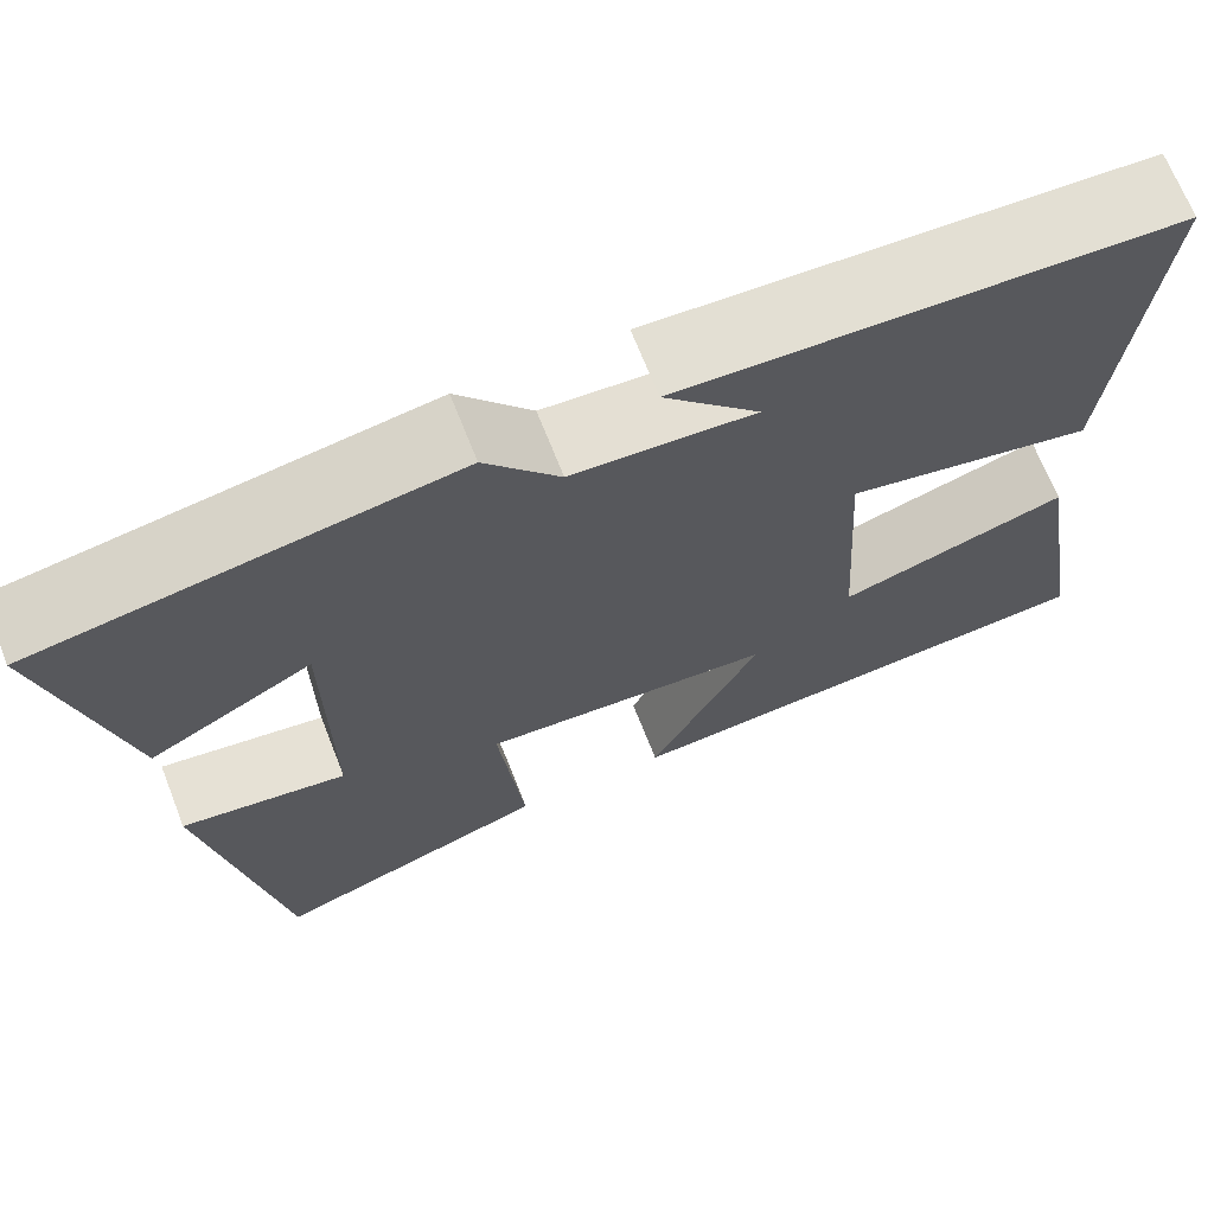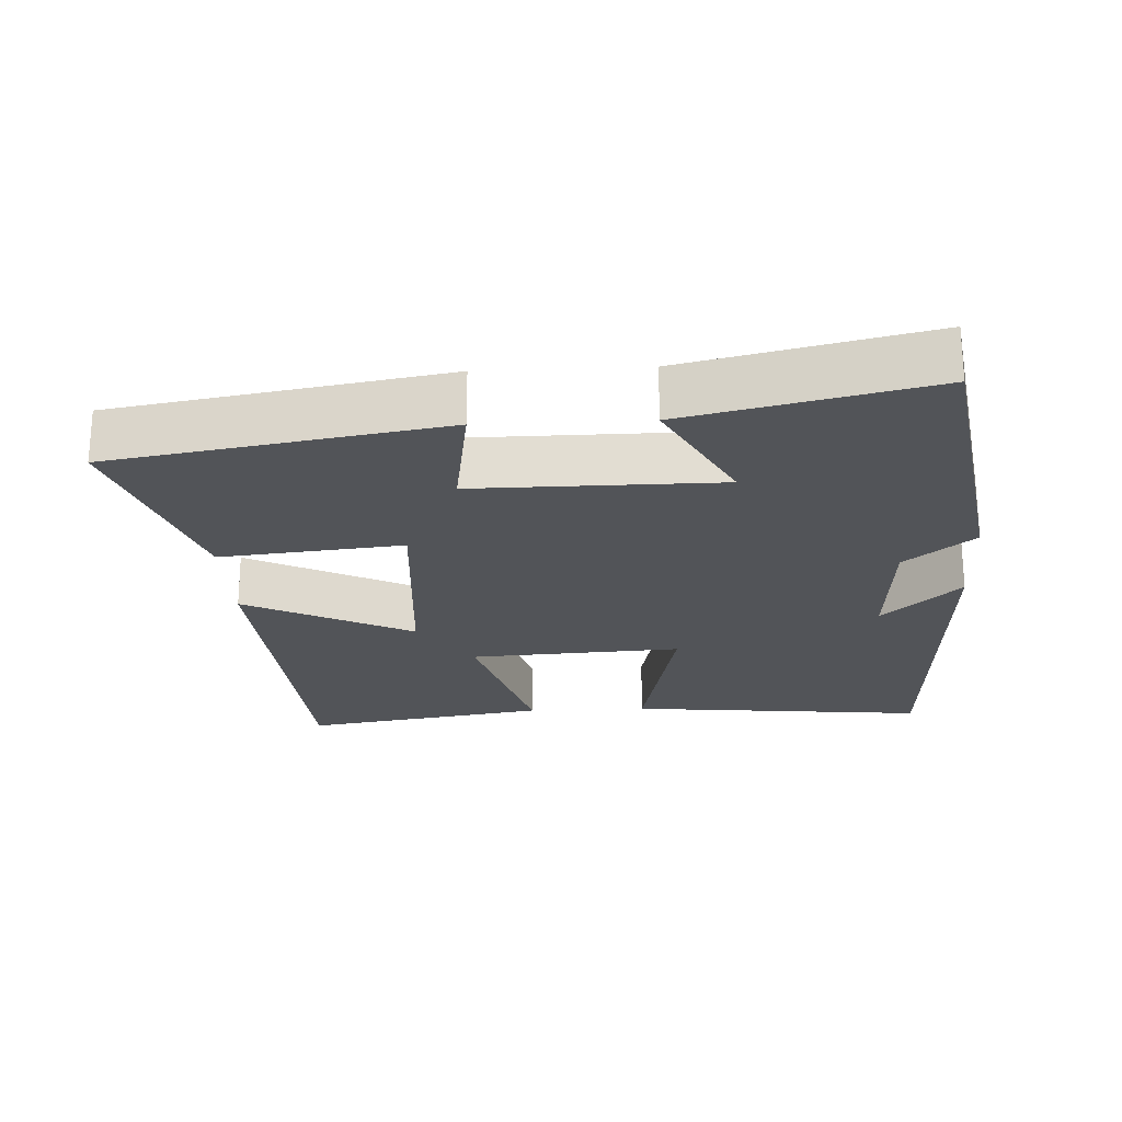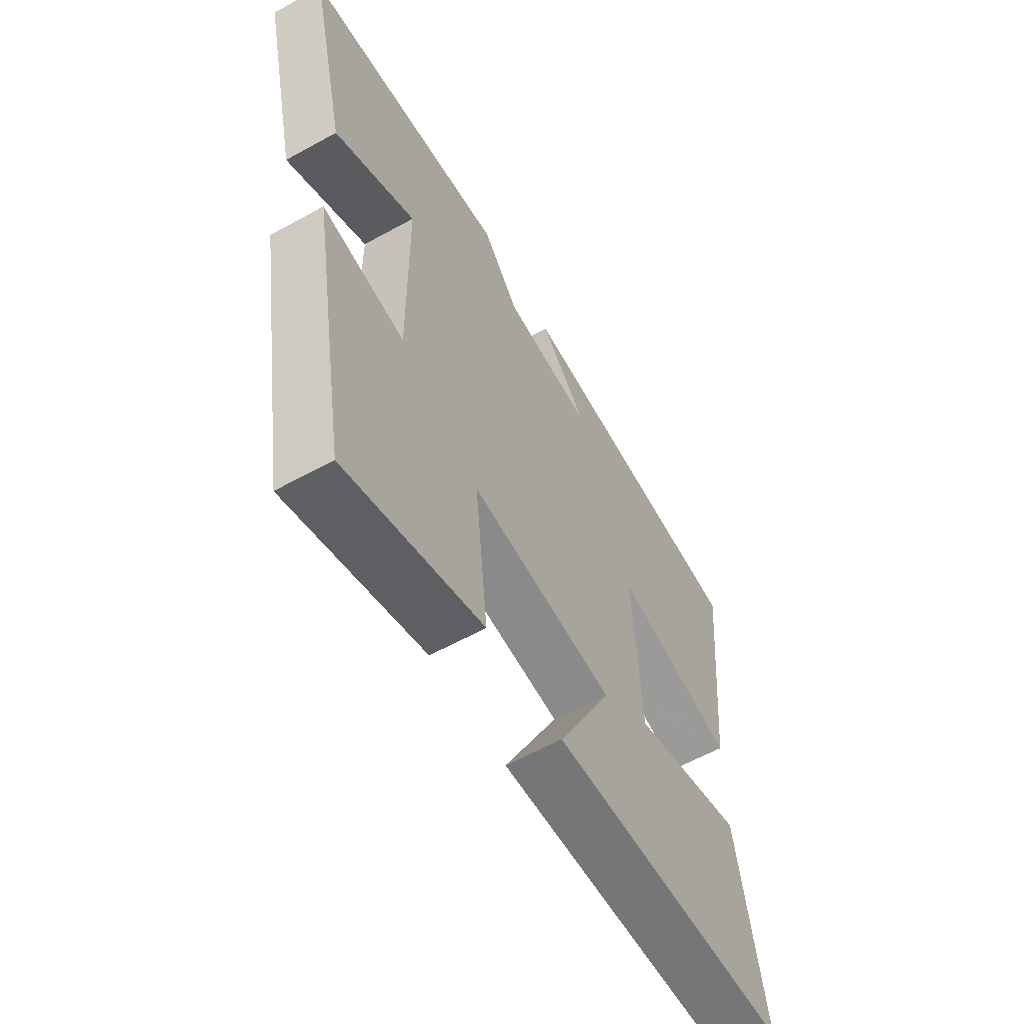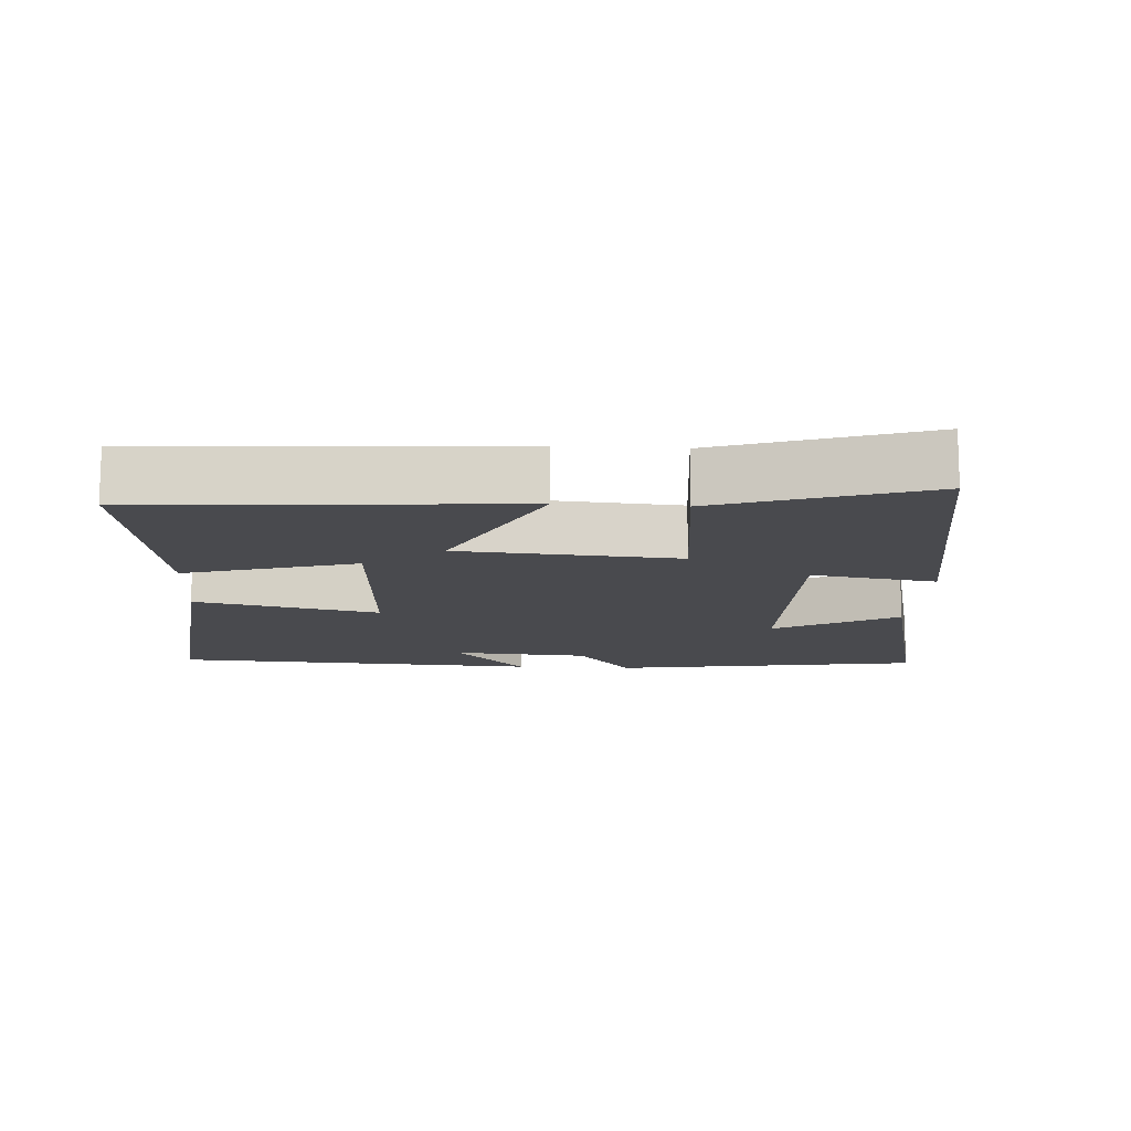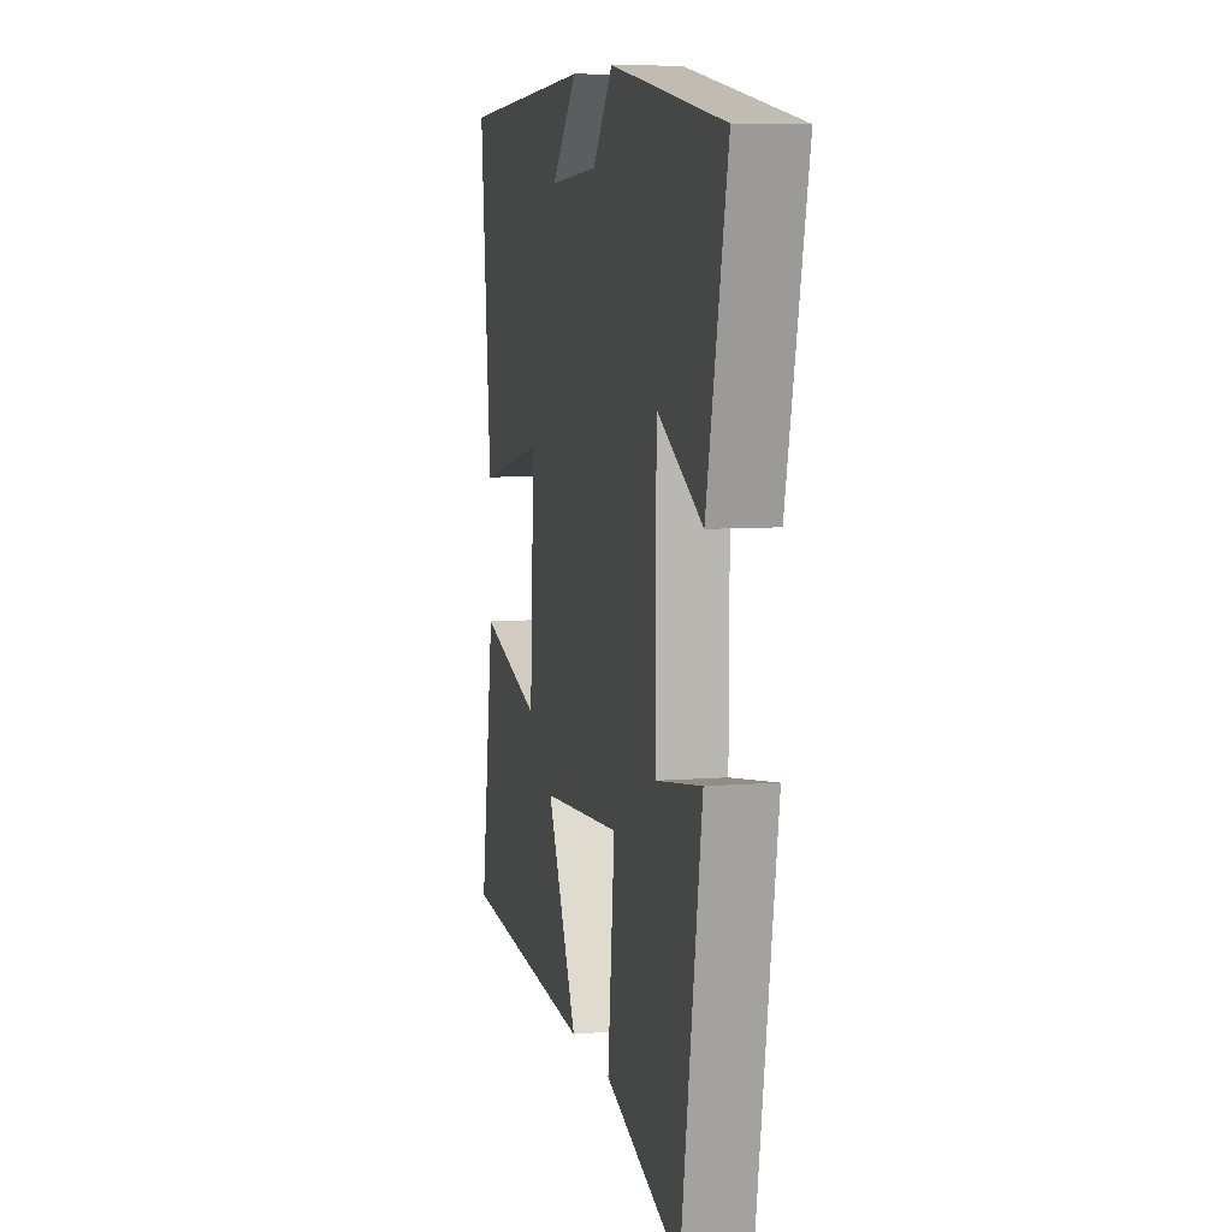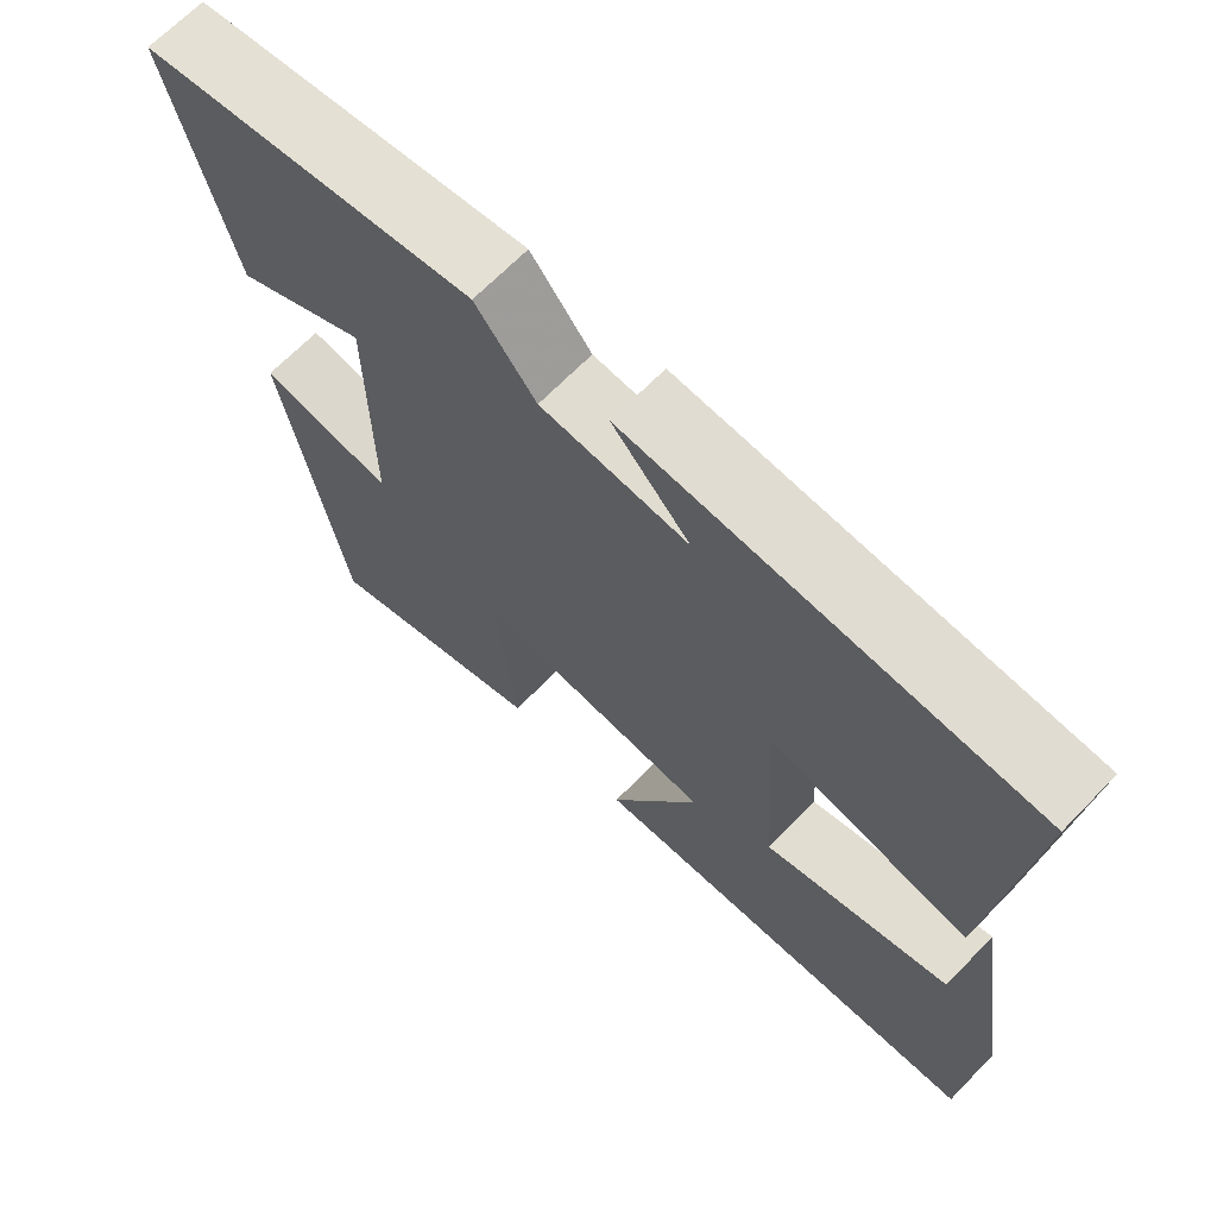
<metadata>
{"format":"obj","ext":"obj","renderer":"f3d","projection":"perspective","resolution":1024,"background":"white","views":[{"elev":68.7,"azim":-21.5,"up":"+Z"},{"elev":-23.2,"azim":-87.2,"up":"+Y"},{"elev":-60.1,"azim":-60.5,"up":"+Z"},{"elev":-13.4,"azim":176.3,"up":"+Y"},{"elev":7.4,"azim":-103.0,"up":"+Z"},{"elev":67.8,"azim":44.3,"up":"+Z"}]}
</metadata>
<code>
v 0.542 0.07 0.475
v 0.5 0.07 0.053
v 0.241 0.07 0.108
v 0.259 0.07 -0.19
v 0.5 0.07 -0.119
v 0.556 0.07 -0.464
v 0.036 0.07 -0.5
v 0.153 0.07 -0.265
v -0.155 0.07 -0.243
v -0.128 0.07 -0.5
v -0.421 0.07 -0.598
v -0.5 0.07 -0.135
v -0.325 0.07 -0.162
v -0.327 0.07 0.182
v -0.5 0.07 0.089
v -0.579 0.07 0.43
v -0.144 0.07 0.5
v -0.066 0.07 0.404
v 0.124 0.07 0.392
v 0.024 0.07 0.5
v 0.542 0 0.475
v 0.5 0 0.053
v 0.241 0 0.108
v 0.259 0 -0.19
v 0.5 0 -0.119
v 0.556 0 -0.464
v 0.036 0 -0.5
v 0.153 0 -0.265
v -0.155 0 -0.243
v -0.128 0 -0.5
v -0.421 0 -0.598
v -0.5 0 -0.135
v -0.325 0 -0.162
v -0.327 0 0.182
v -0.5 0 0.089
v -0.579 0 0.43
v -0.144 0 0.5
v -0.066 0 0.404
v 0.124 0 0.392
v 0.024 0 0.5
f 19 20 1 2
f 18 19 2 3
f 15 16 17 18
f 14 15 18
f 13 14 18 3
f 10 11 12 13
f 9 10 13
f 8 9 13 3
f 5 6 7 8
f 4 5 8
f 3 4 8
f 22 21 40 39
f 23 22 39 38
f 38 37 36 35
f 38 35 34
f 23 38 34 33
f 33 32 31 30
f 33 30 29
f 23 33 29 28
f 28 27 26 25
f 28 25 24
f 28 24 23
f 1 21 22 2
f 2 22 23 3
f 3 23 24 4
f 4 24 25 5
f 5 25 26 6
f 6 26 27 7
f 7 27 28 8
f 8 28 29 9
f 9 29 30 10
f 10 30 31 11
f 11 31 32 12
f 12 32 33 13
f 13 33 34 14
f 14 34 35 15
f 15 35 36 16
f 16 36 37 17
f 17 37 38 18
f 18 38 39 19
f 19 39 40 20
f 20 40 21 1

</code>
